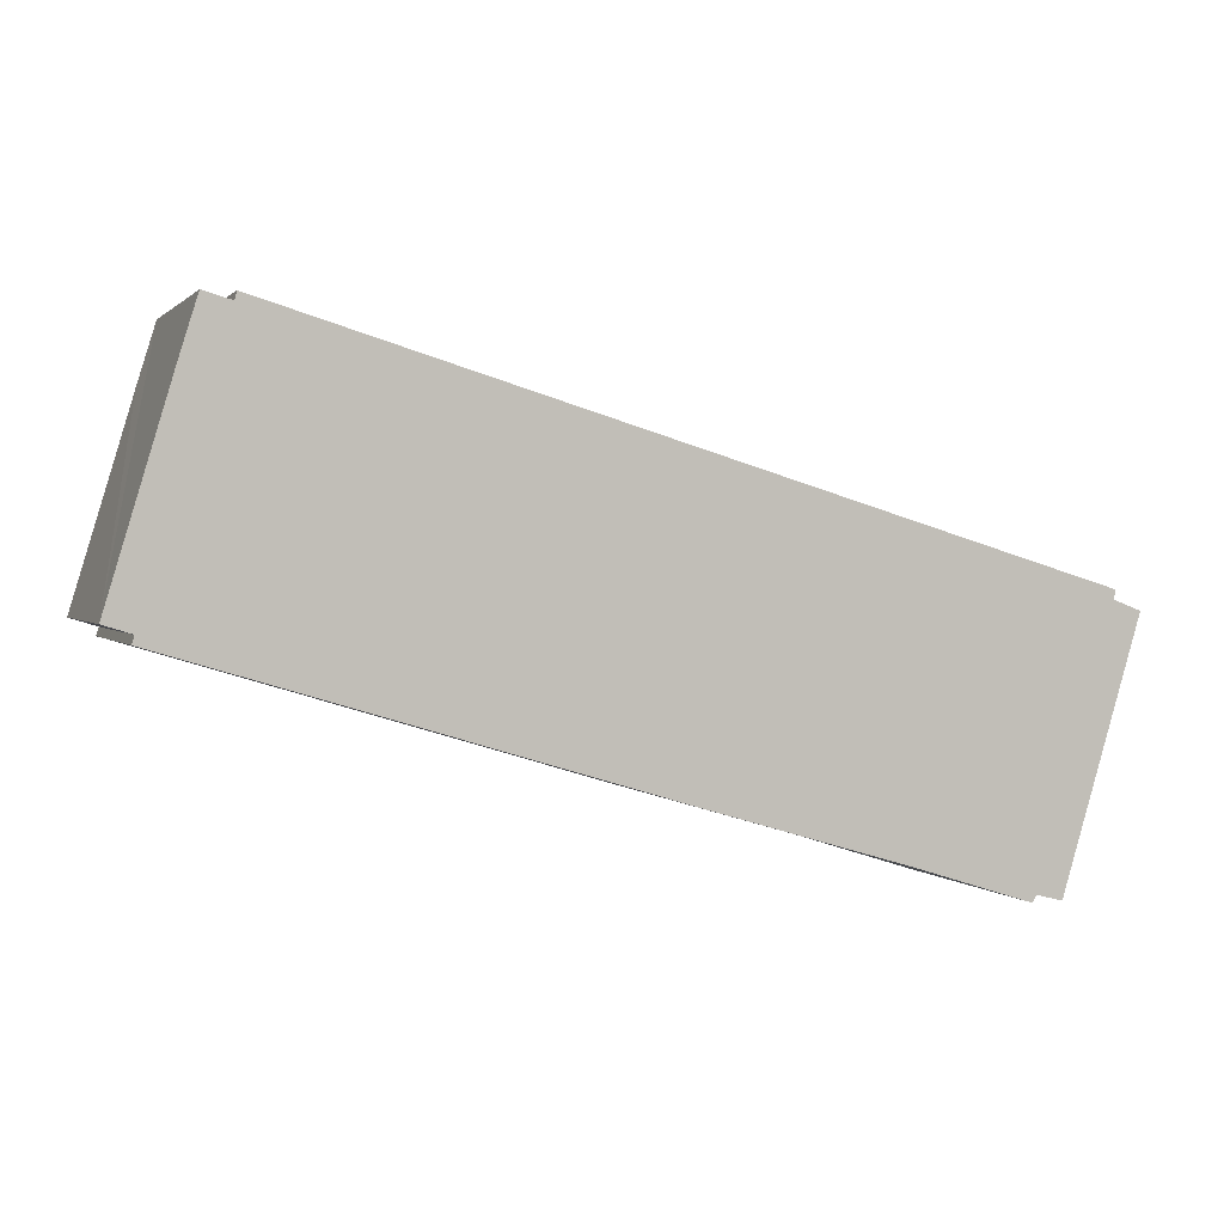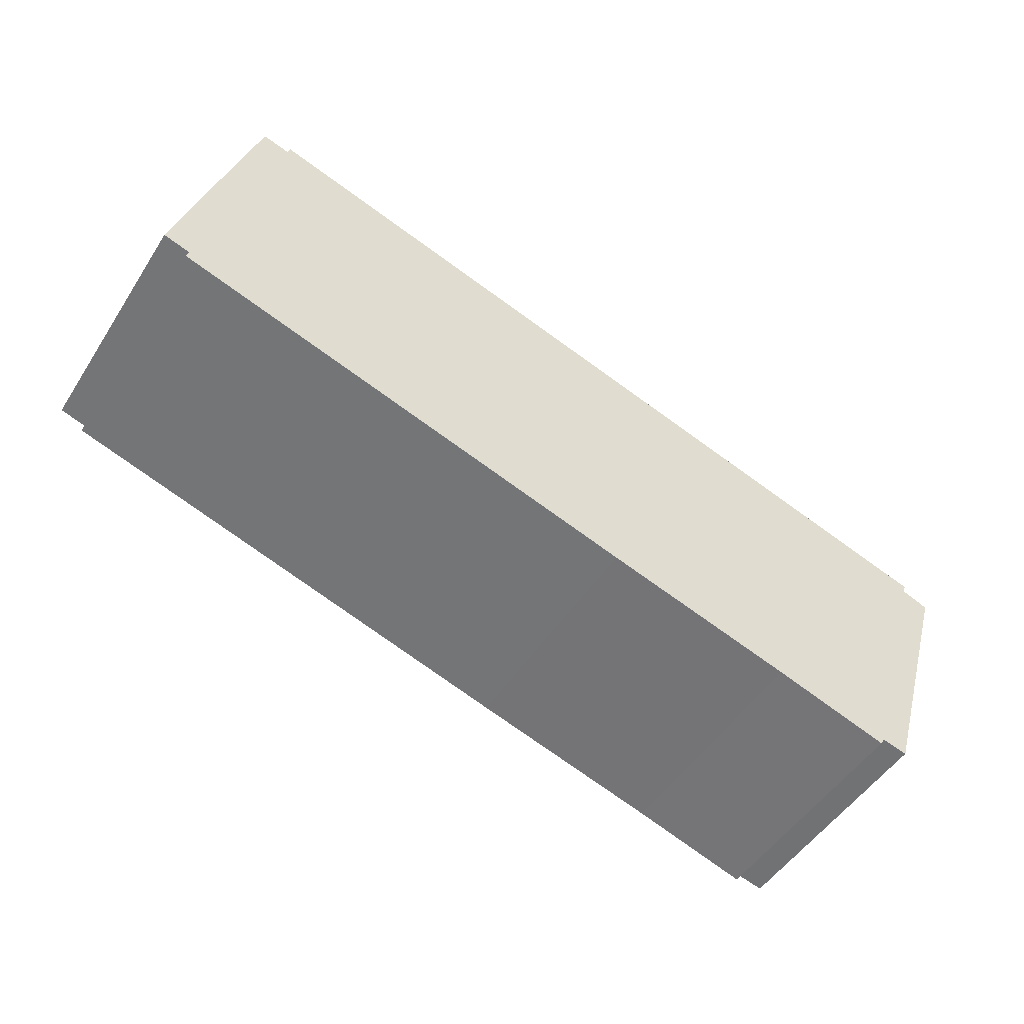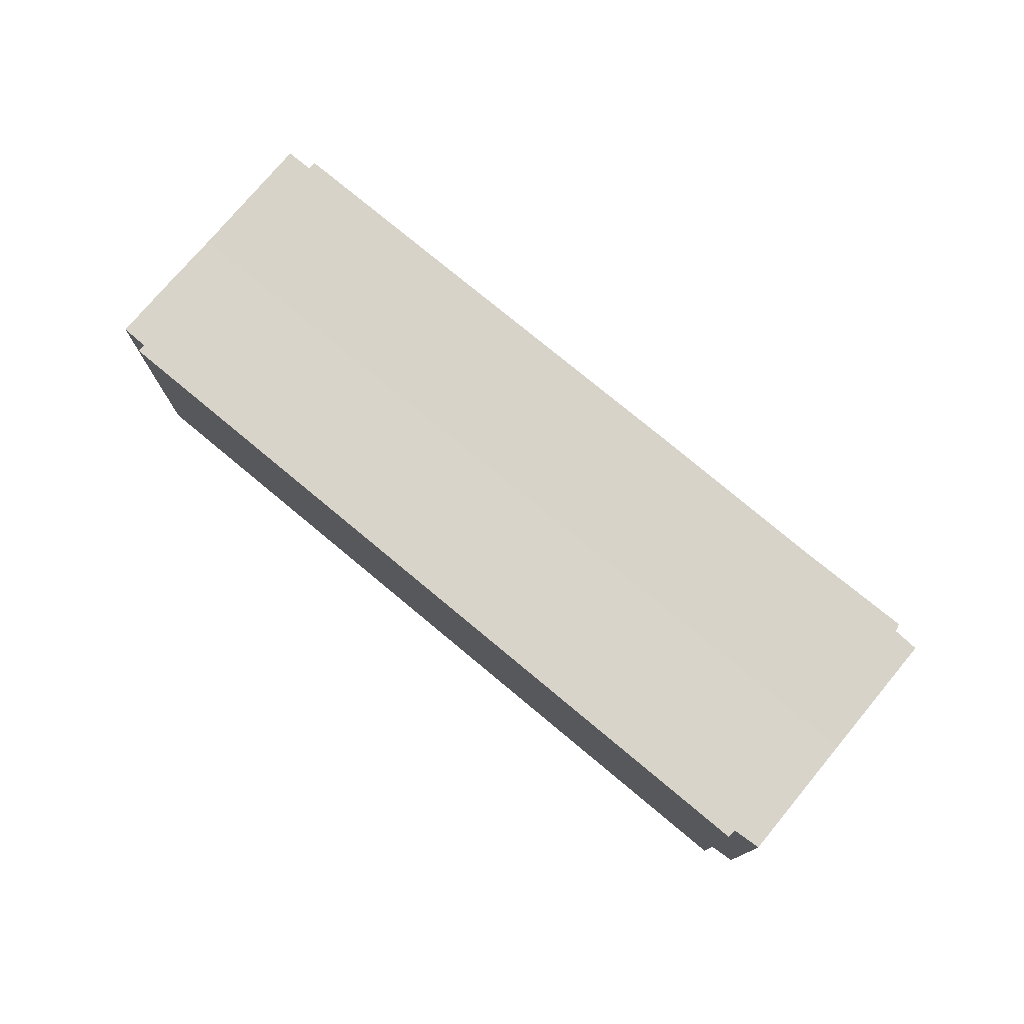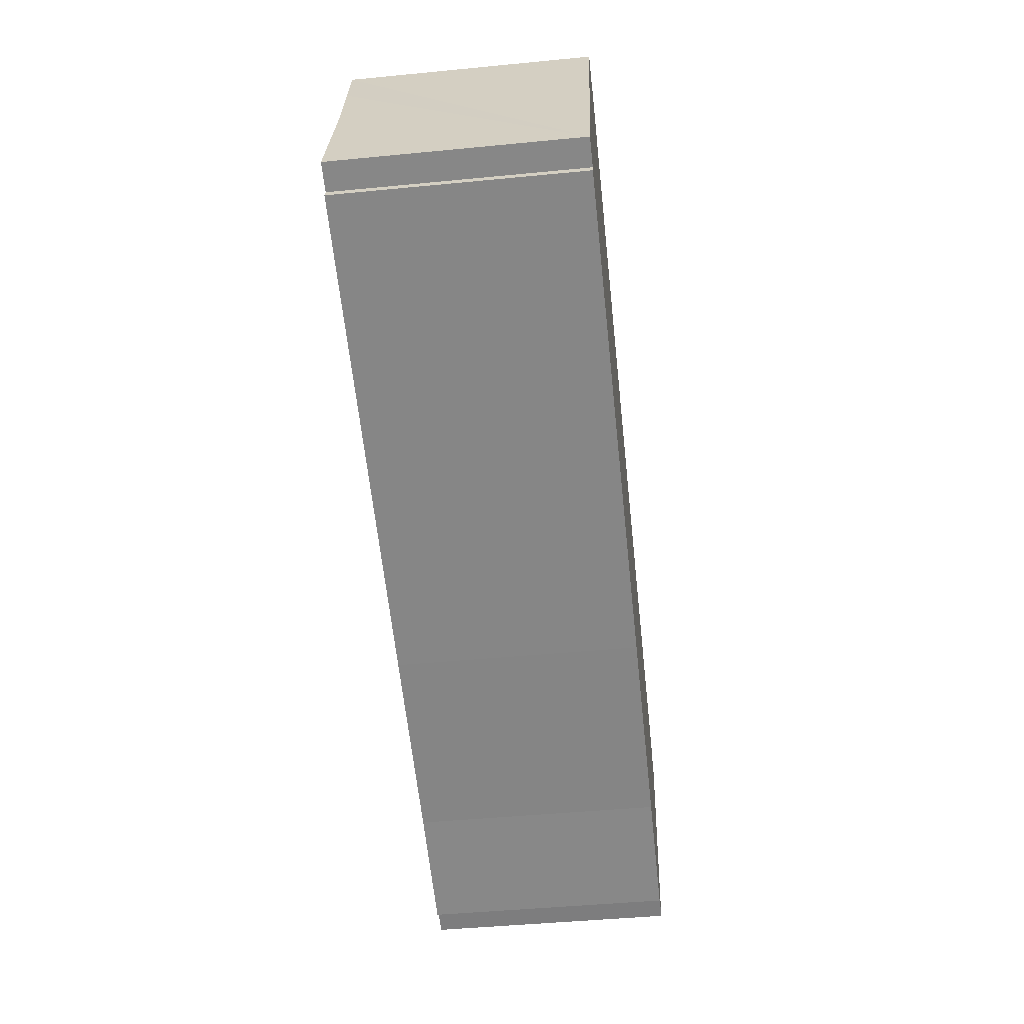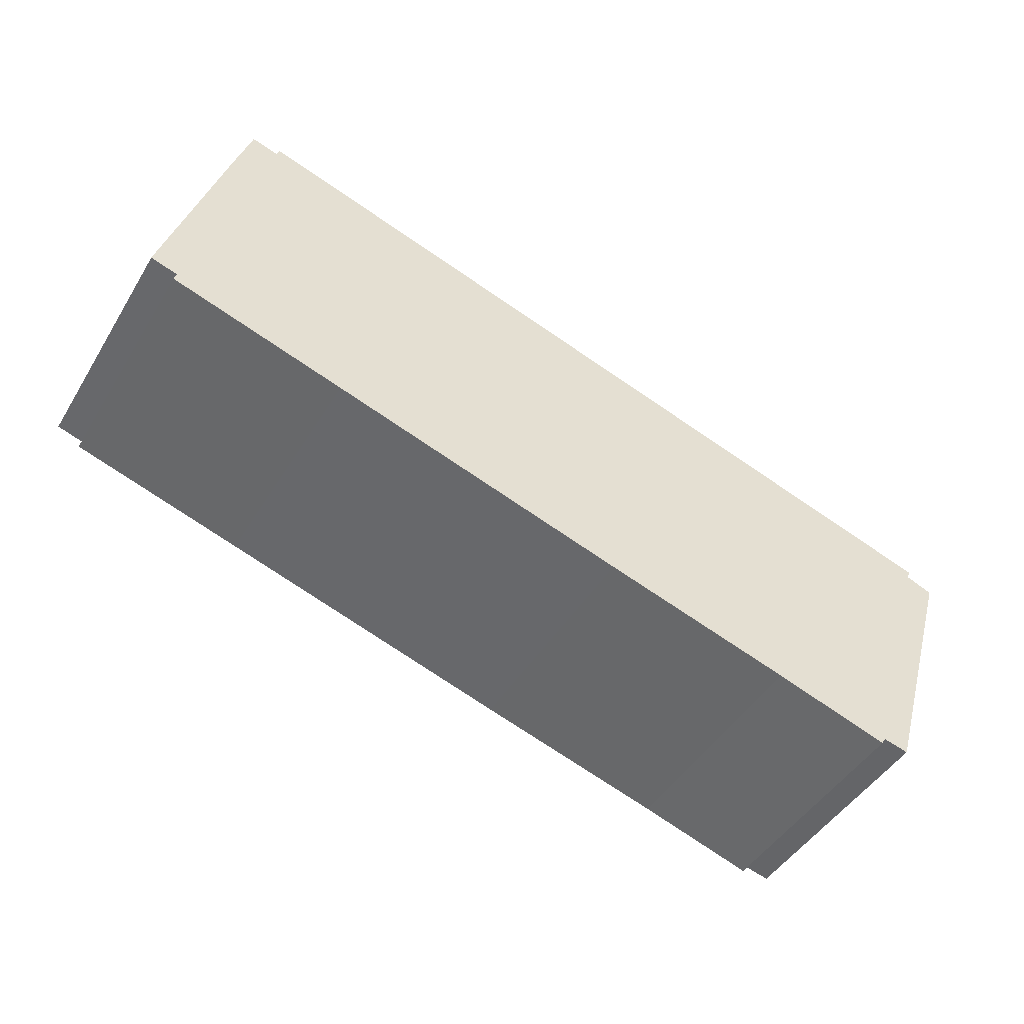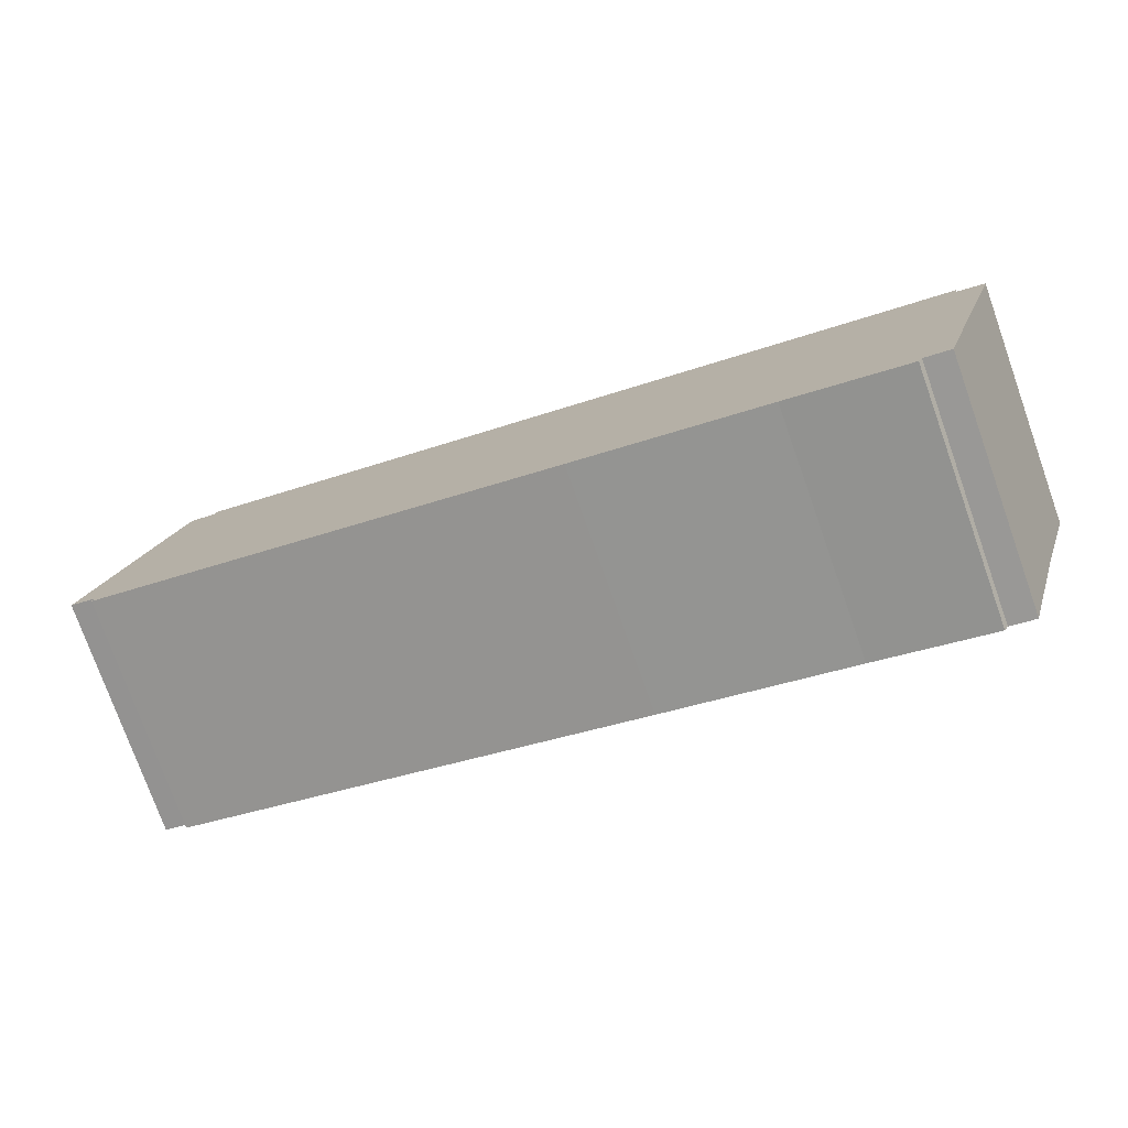
<metadata>
{"format":"obj","ext":"obj","renderer":"f3d","projection":"perspective","resolution":1024,"background":"white","views":[{"elev":1.2,"azim":-18.7,"up":"+Z"},{"elev":-50.1,"azim":-31.6,"up":"+Z"},{"elev":76.2,"azim":56.6,"up":"+Y"},{"elev":-45.7,"azim":-83.6,"up":"+Z"},{"elev":-46.4,"azim":-29.8,"up":"+Z"},{"elev":-76.6,"azim":19.6,"up":"+Z"}]}
</metadata>
<code>
v  1.827 11.19 6.138
v  1.262 11.28 -0.387
v  0 11.28 6.909e-16
v  40.96 11.19 -5.778
v  9.436 11.29 -3.256
v  23.41 11.29 -7.475
v  32.27 11.29 -10.08
v  37.75 11.29 -11.79
v  37.94 11.28 -11.47
v  39.14 11.28 -11.77
v  1.148 11.29 -0.768
v  41.59 11.29 1.099
v  4.911 11.28 11.79
v  5.017 11.29 12.17
v  2.818 11.24 9.466
v  3.648 11.28 12.15
v  2.748 11.24 9.23
v  41.49 11.28 0.689
v  42.69 11.28 0.232
v  42.77 11.28 0.203
v  37.75 7.221e-16 -11.79
v  32.27 6.172e-16 -10.08
v  23.41 4.577e-16 -7.475
v  9.436 1.994e-16 -3.256
v  1.148 4.703e-17 -0.768
v  1.262 2.37e-17 -0.387
v  0 0 0
v  37.94 7.023e-16 -11.47
v  39.14 7.205e-16 -11.77
v  3.648 -7.44e-16 12.15
v  1.827 -3.758e-16 6.138
v  2.748 -5.652e-16 9.23
v  2.818 -5.796e-16 9.466
v  5.017 -7.45e-16 12.17
v  4.911 -7.222e-16 11.79
v  41.59 -6.729e-17 1.099
v  41.49 -4.219e-17 0.689
v  42.77 -1.243e-17 0.203
v  42.69 -1.421e-17 0.232
v  40.96 3.538e-16 -5.778
g defaultobject
f 1 2 3
f 2 1 4
f 2 4 5
f 5 4 6
f 6 4 7
f 7 4 8
f 8 4 9
f 9 4 10
f 5 11 2
f 12 13 14
f 13 15 16
f 15 13 17
f 17 13 1
f 1 13 4
f 4 13 18
f 18 13 12
f 4 18 19
f 4 19 20
f 21 7 8
f 7 21 22
f 22 6 7
f 6 22 23
f 6 23 5
f 5 23 24
f 5 24 11
f 11 24 25
f 26 3 2
f 3 26 27
f 10 28 9
f 28 10 29
f 25 2 11
f 2 25 26
f 27 1 3
f 1 27 17
f 17 27 15
f 15 27 16
f 16 27 30
f 30 27 31
f 30 31 32
f 30 32 33
f 13 34 14
f 34 13 35
f 30 13 16
f 13 30 35
f 14 36 12
f 36 14 34
f 37 19 18
f 19 37 20
f 20 37 38
f 38 37 39
f 36 18 12
f 18 36 37
f 38 4 20
f 4 38 10
f 10 38 29
f 29 38 40
f 9 21 8
f 21 9 28
f 35 36 34
f 36 35 37
f 37 35 30
f 37 30 33
f 37 33 39
f 39 33 38
f 38 33 40
f 40 33 32
f 40 32 31
f 40 31 27
f 40 27 29
f 29 27 26
f 29 26 25
f 29 25 28
f 28 25 22
f 22 25 24
f 22 24 23
f 21 28 22

</code>
